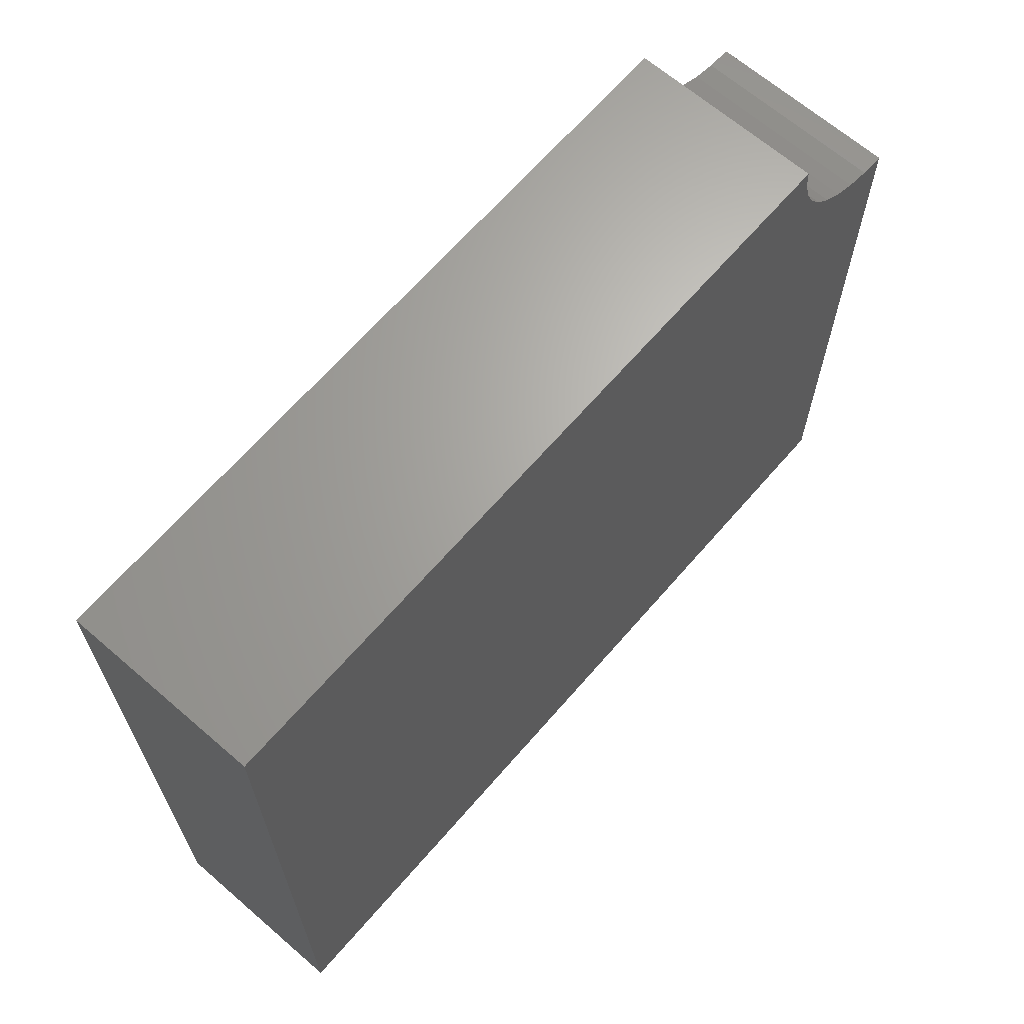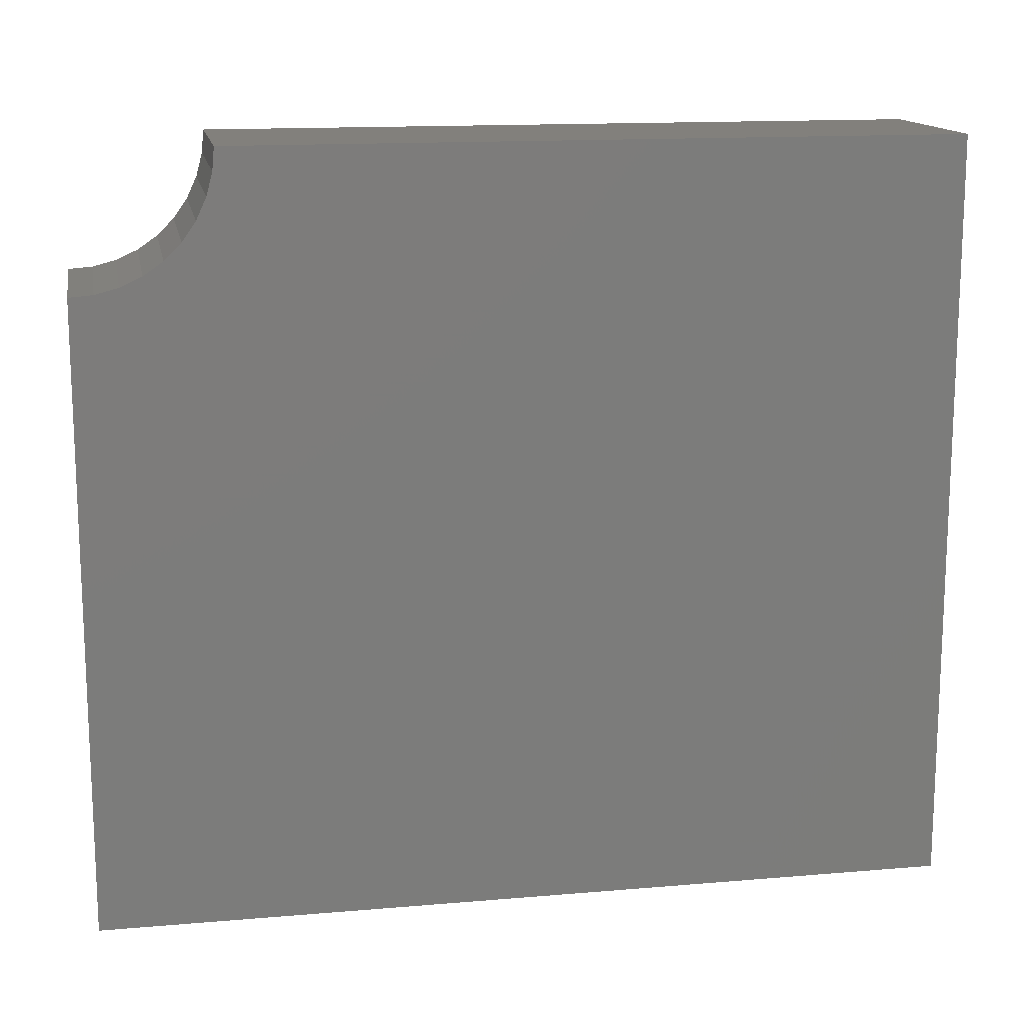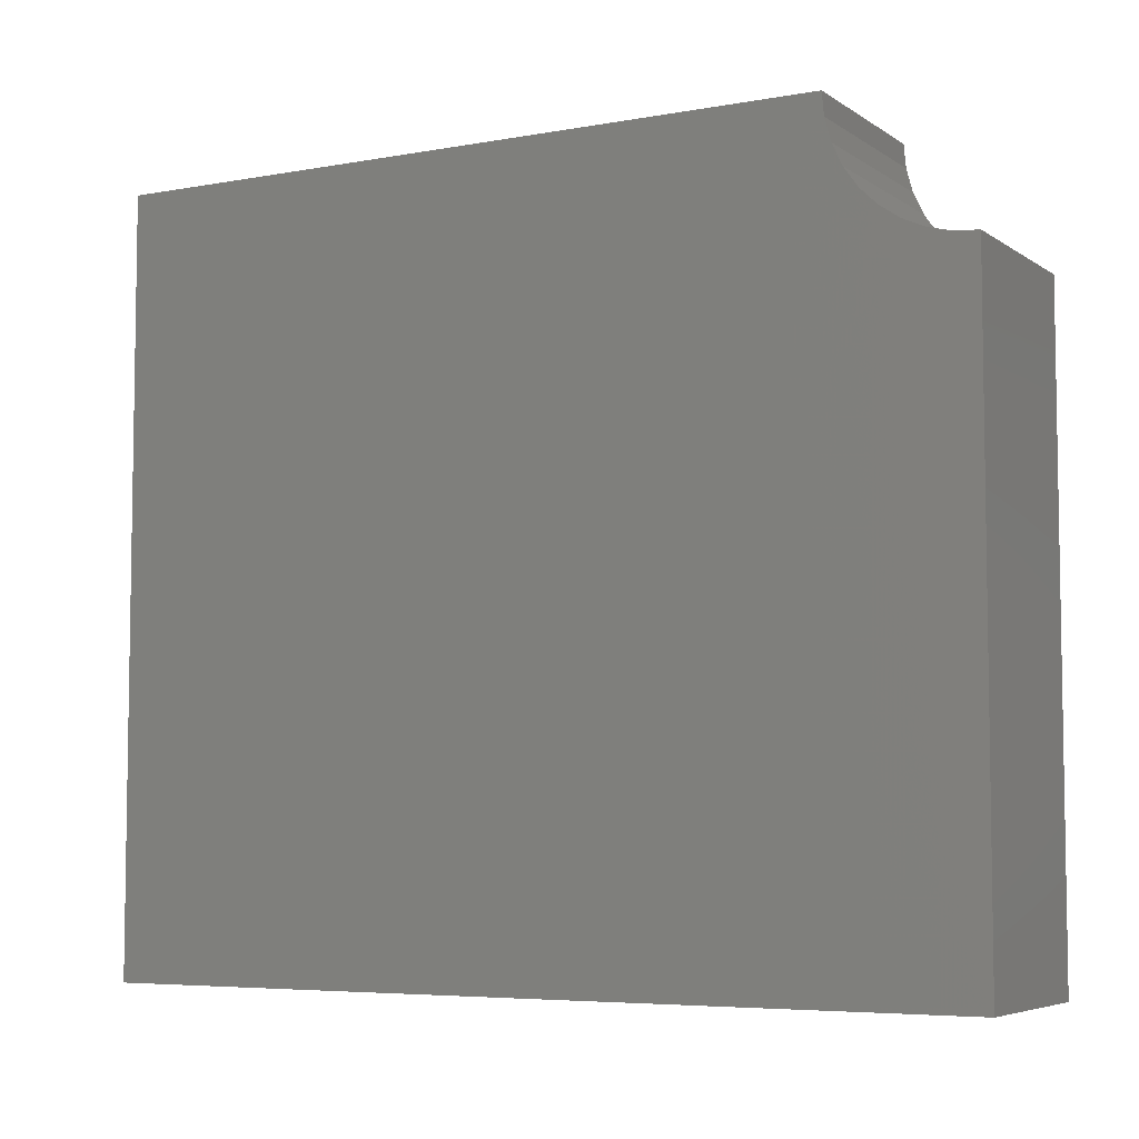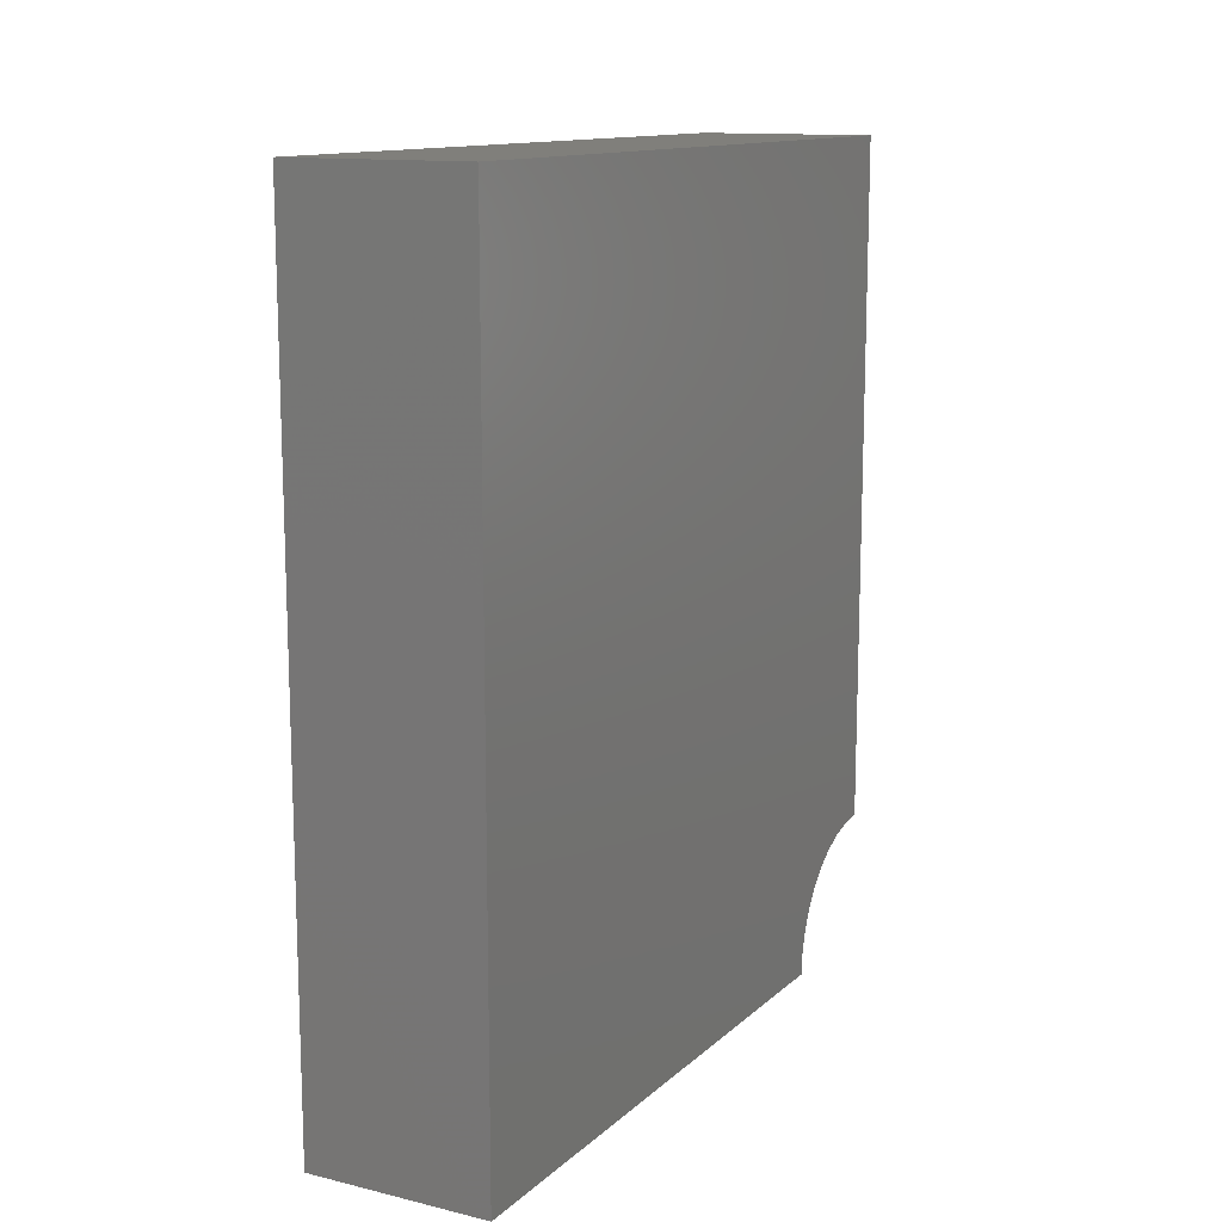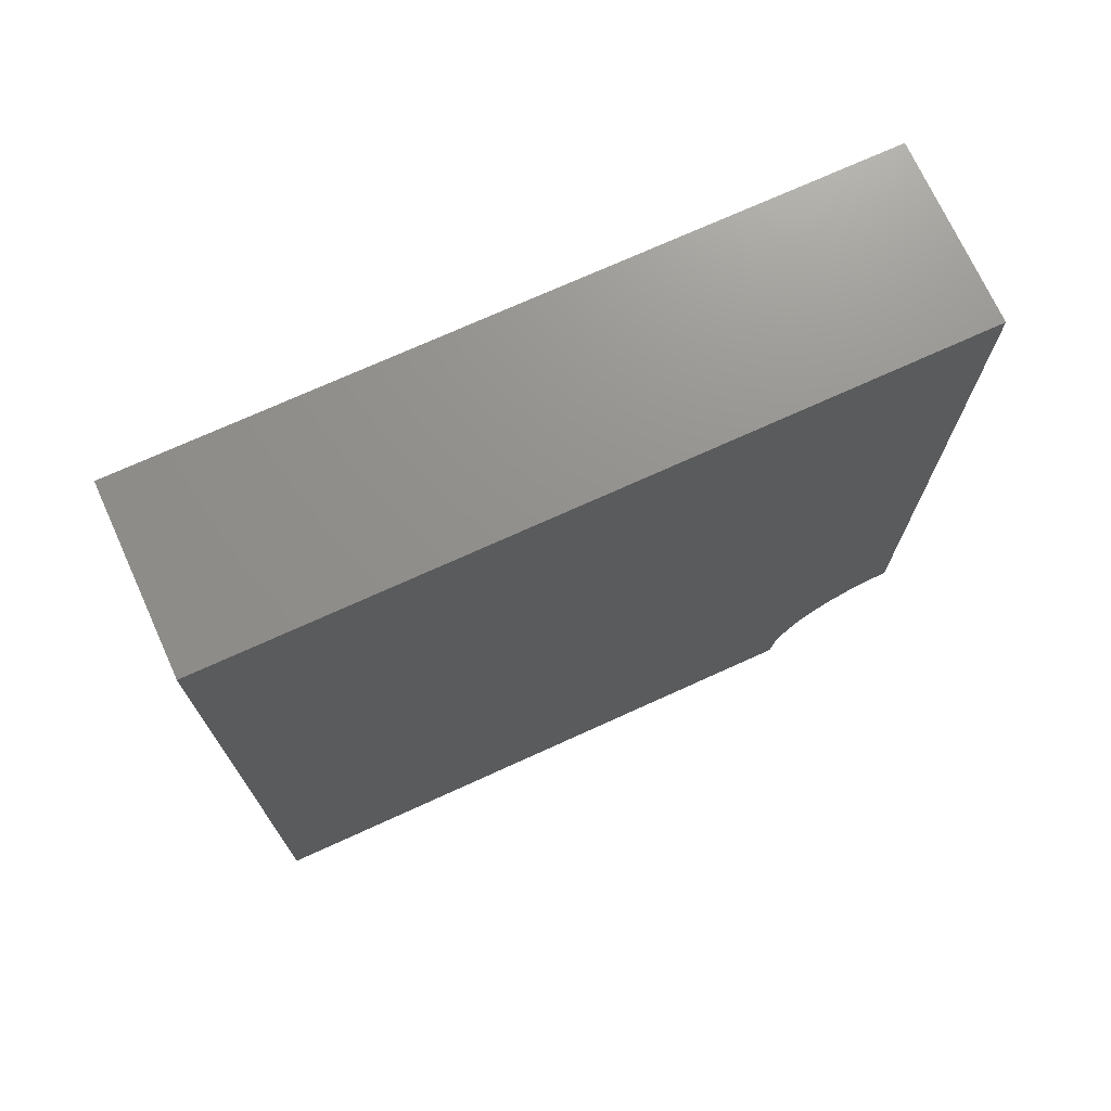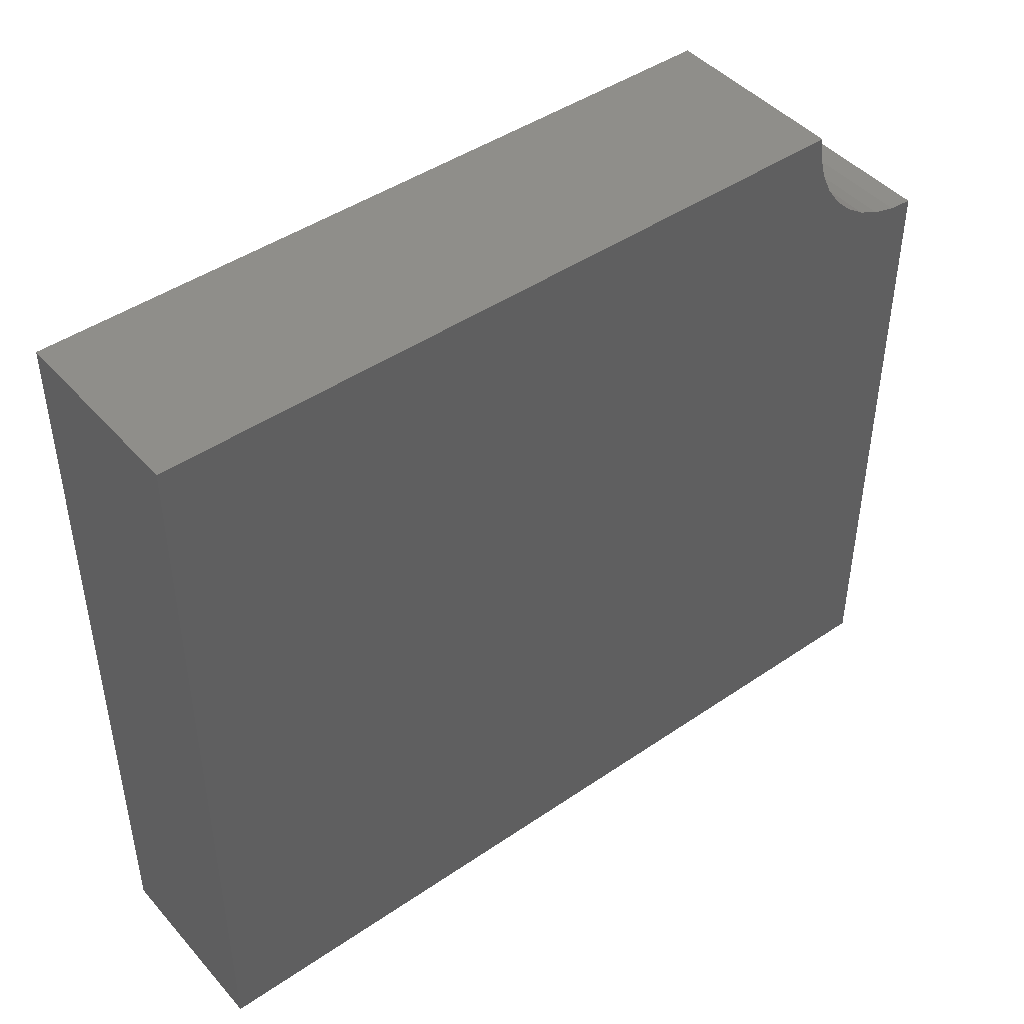
<metadata>
{"format":"stl","ext":"stl","renderer":"f3d","projection":"perspective","resolution":1024,"background":"white","views":[{"elev":66.2,"azim":-139.1,"up":"+Z"},{"elev":14.4,"azim":79.4,"up":"+Z"},{"elev":-5.8,"azim":-61.1,"up":"+Z"},{"elev":12.9,"azim":-151.5,"up":"+Y"},{"elev":72.3,"azim":-114.5,"up":"+Y"},{"elev":44.9,"azim":-128.4,"up":"+Z"}]}
</metadata>
<code>
# stl→obj: 26 verts, 48 faces
v 0 0.0916 -0.07654
v 0.1641 0.1036 -0.05957
v 0 0.1036 -0.05957
v 0.1641 0.1124 -0.04076
v 0 0.1124 -0.04076
v 0.1641 0.1178 -0.0207
v 0 0.1178 -0.0207
v 0.1641 0.1197 -0.0009046
v -7.363e-17 0.1197 -0.0009046
v 0.1641 0.0916 -0.07654
v 0 0.07683 -0.09115
v 0.1641 0.07683 -0.09115
v 0 0.05973 -0.103
v 0.1641 0.05973 -0.103
v 0 0.04083 -0.1116
v 0.1641 0.04083 -0.1116
v 0 0.02072 -0.1168
v 0.1641 0.02072 -0.1168
v -6.058e-17 3.341e-17 -0.1184
v 0.1641 3.341e-17 -0.1184
v 0.1641 0.75 -0.0009046
v -7.363e-17 0.75 -0.0009046
v 0.1641 0 -0.6641
v 0 0 -0.6641
v 5.099e-33 0.75 -0.6641
v 0.1641 0.75 -0.6641
f 1 2 3
f 3 2 4
f 3 4 5
f 5 4 6
f 5 6 7
f 7 6 8
f 7 8 9
f 2 1 10
f 10 1 11
f 10 11 12
f 12 11 13
f 12 13 14
f 14 13 15
f 14 15 16
f 16 15 17
f 16 17 18
f 18 17 19
f 18 19 20
f 21 22 8
f 8 22 9
f 20 19 23
f 23 19 24
f 25 24 19
f 25 19 17
f 25 17 15
f 25 15 13
f 25 13 11
f 25 11 1
f 25 1 3
f 25 3 5
f 25 5 7
f 25 7 9
f 25 9 22
f 26 21 8
f 26 8 6
f 26 6 4
f 26 4 2
f 26 2 10
f 26 10 12
f 26 12 14
f 26 14 16
f 26 16 18
f 26 18 20
f 26 20 23
f 26 25 21
f 21 25 22
f 23 24 26
f 26 24 25

</code>
